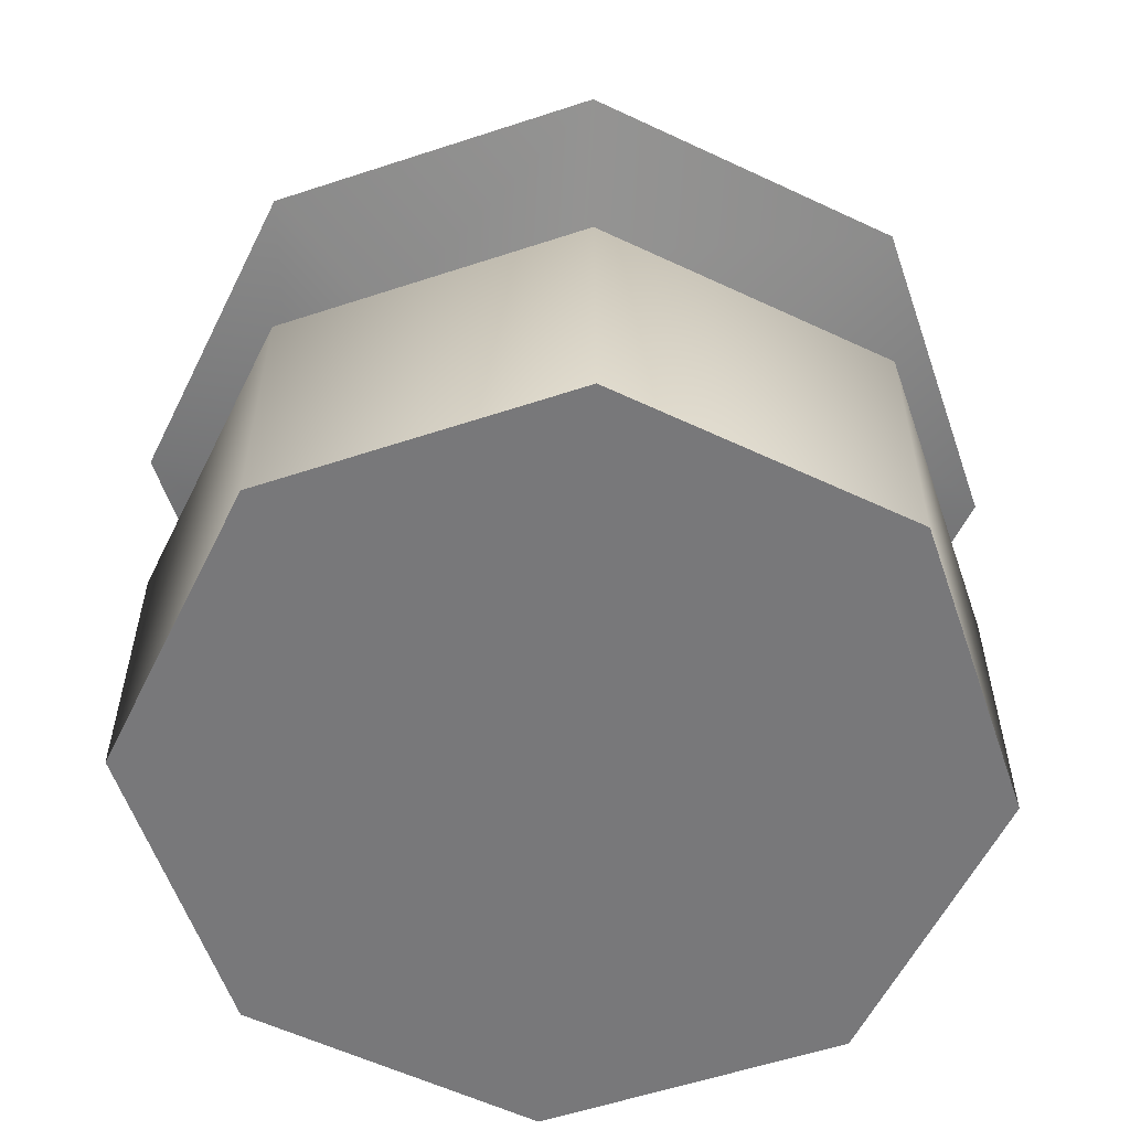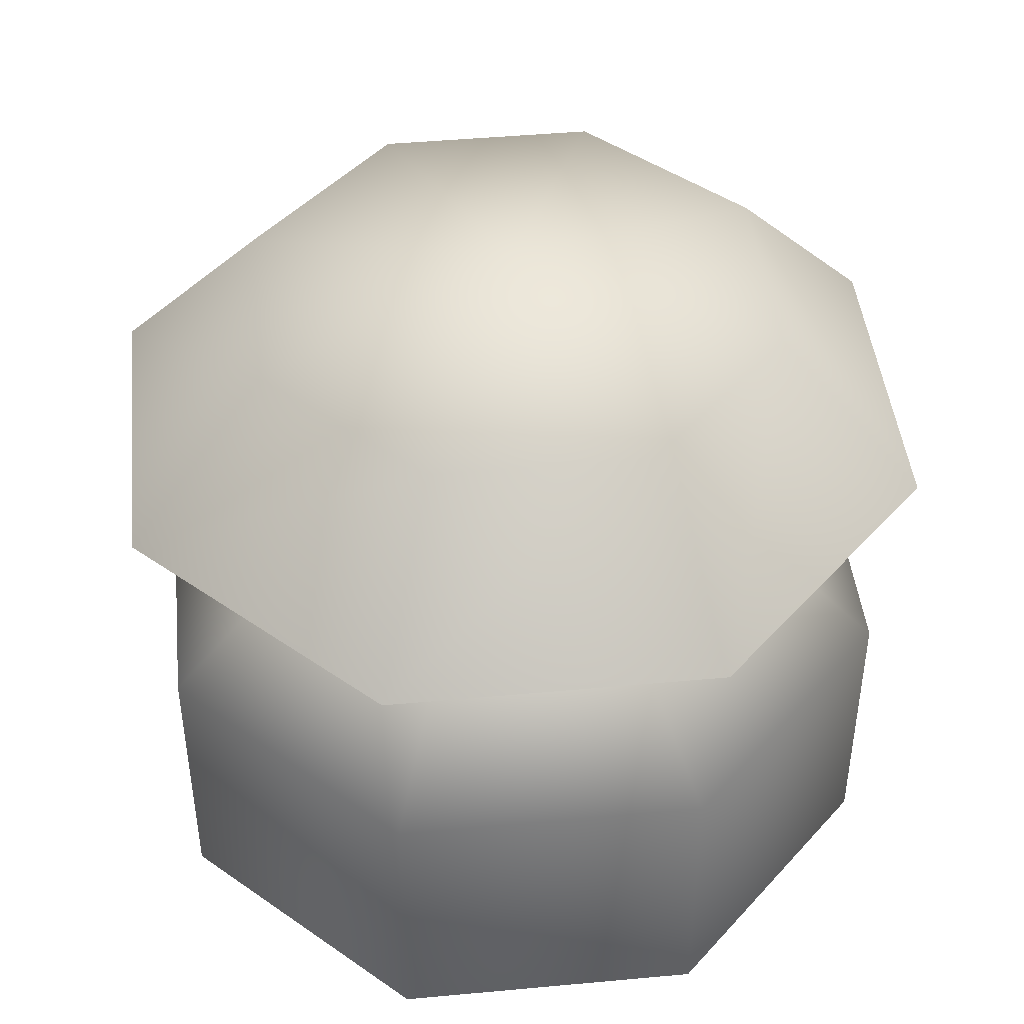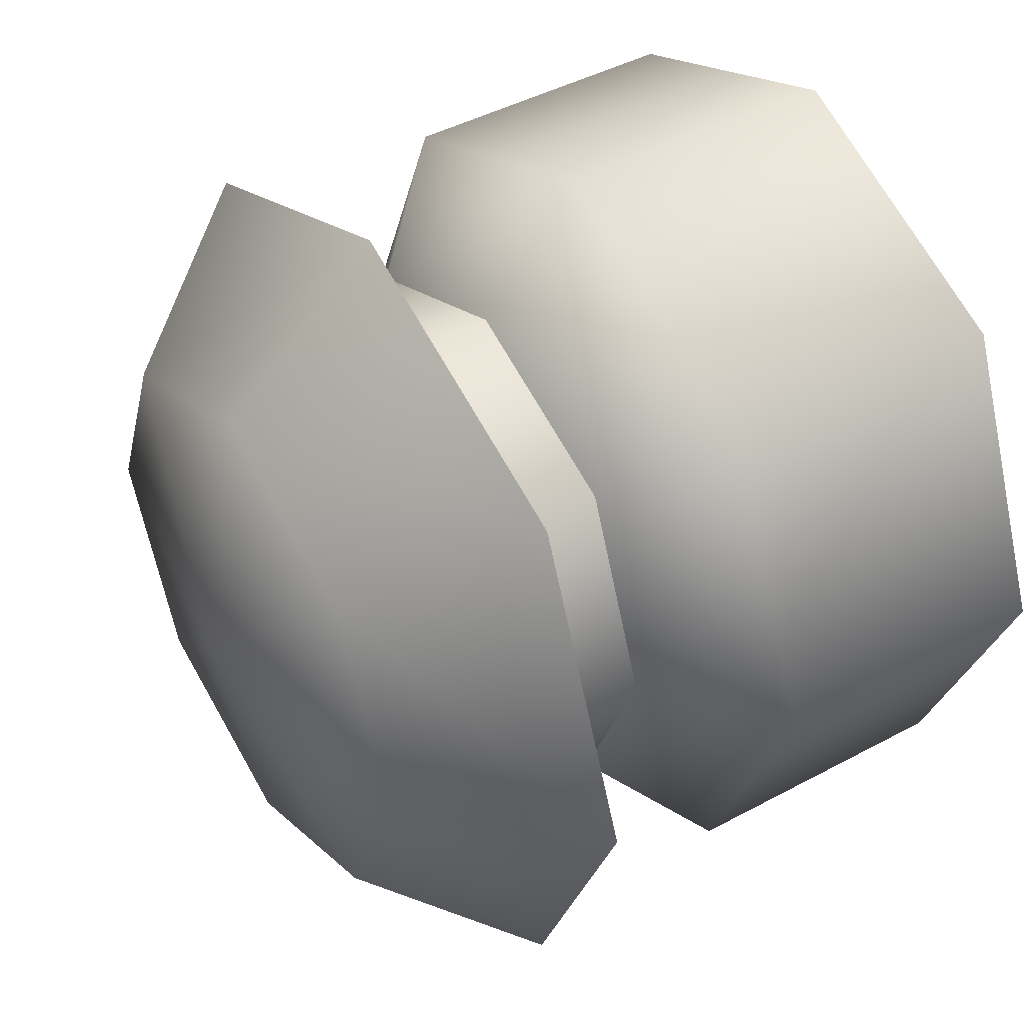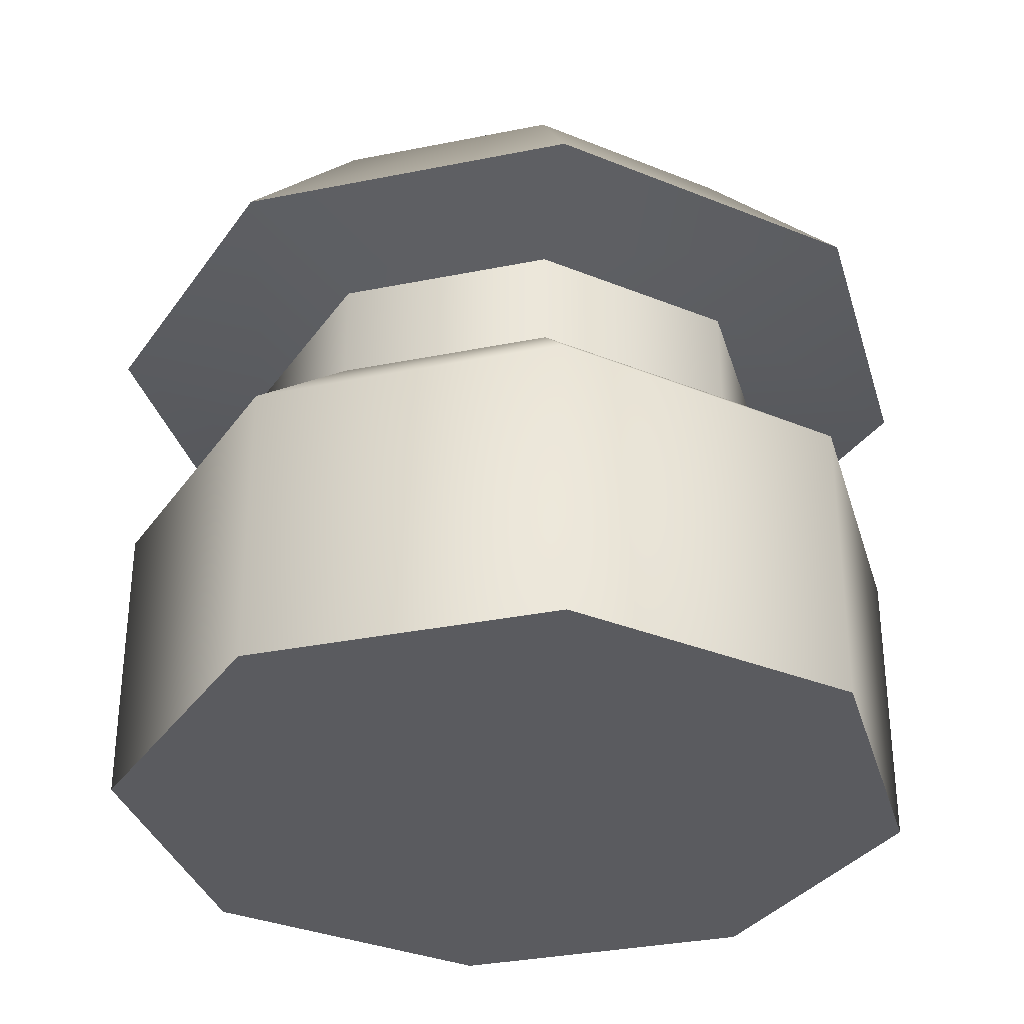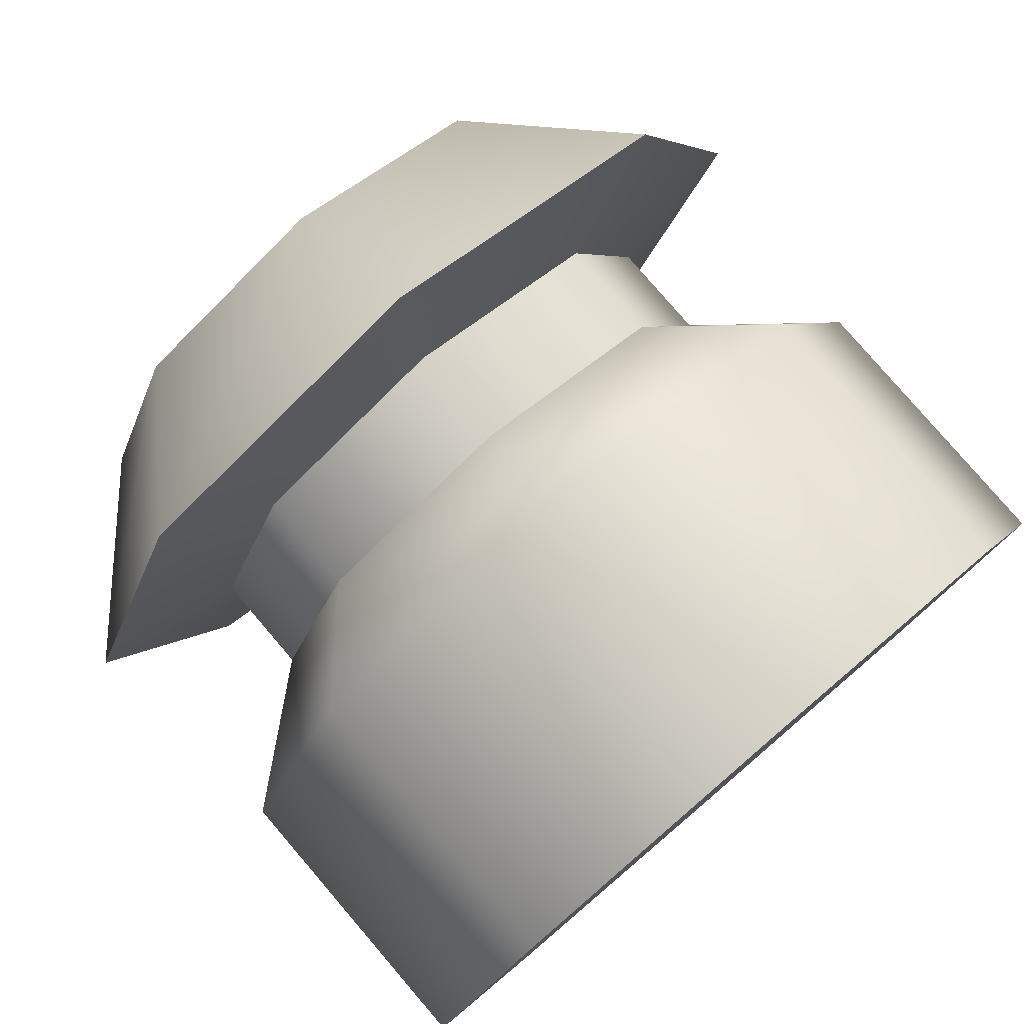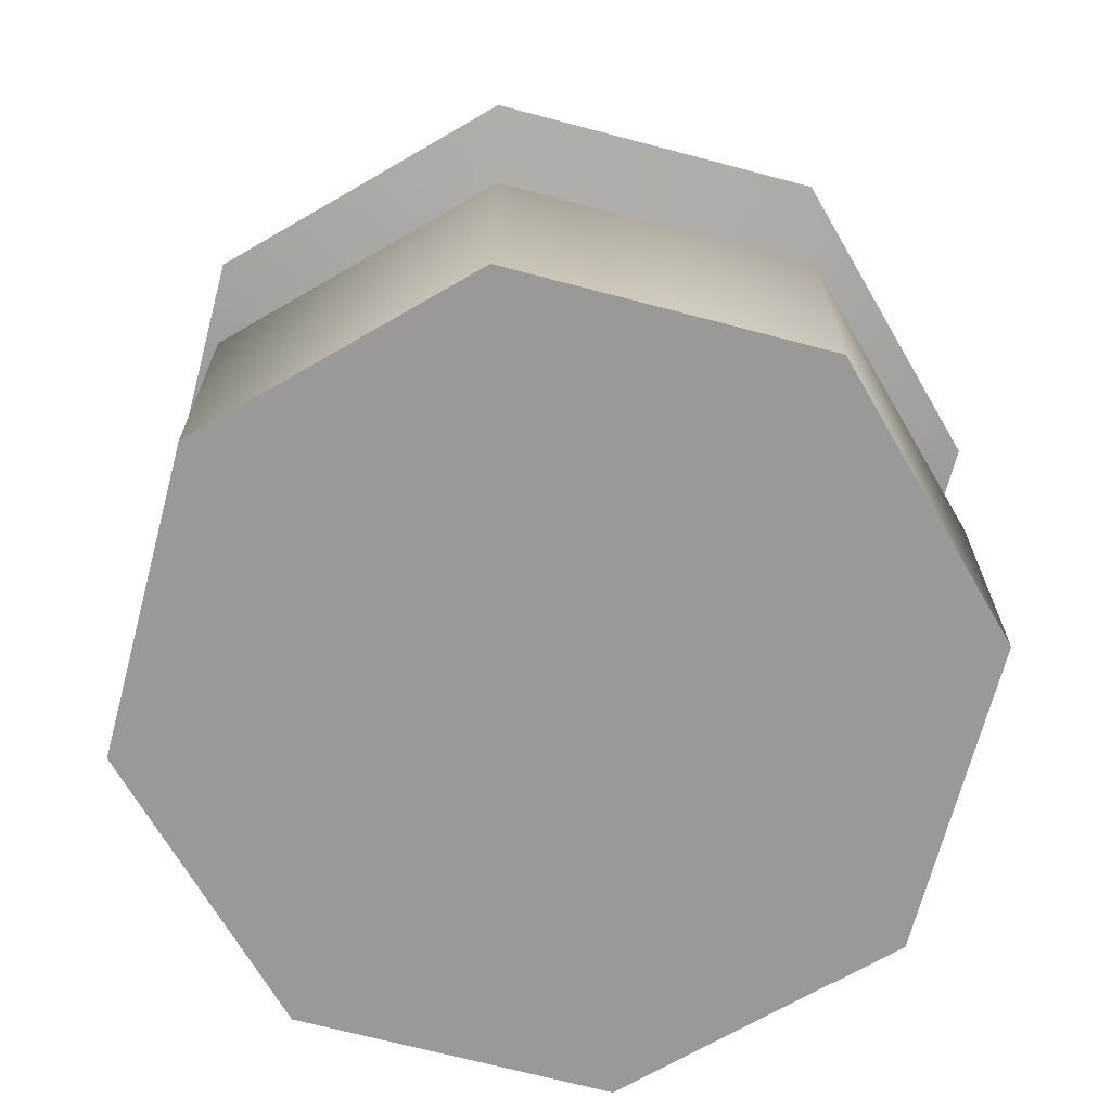
<metadata>
{"format":"obj","ext":"obj","renderer":"f3d","projection":"perspective","resolution":1024,"background":"white","views":[{"elev":-57.6,"azim":-48.6,"up":"+Z"},{"elev":44.9,"azim":-163.6,"up":"+Z"},{"elev":44.0,"azim":57.6,"up":"+Y"},{"elev":-33.0,"azim":173.1,"up":"+Z"},{"elev":79.5,"azim":139.4,"up":"+Y"},{"elev":-68.9,"azim":52.7,"up":"+Z"}]}
</metadata>
<code>
v 3.082 3.082 0
v 0 4.358 1.5e-05
v -3.082 3.082 0
v -4.358 -0 4e-06
v -3.082 -3.082 0
v 0 -4.358 1.5e-05
v 3.082 -3.082 0
v 4.358 -0 4e-06
v 2.127 2.127 7.318
v 0 3.008 7.318
v -2.127 2.127 7.318
v -3.008 0 7.318
v -2.127 -2.127 7.318
v 0 -3.008 7.318
v 2.127 -2.127 7.318
v 3.008 0 7.318
v 0 0 7.831
v -3.082 -3.082 3.139
v -4.358 0 3.139
v -3.082 3.082 3.139
v 0 4.358 3.139
v 3.082 3.082 3.139
v 4.358 0 3.139
v 3.082 -3.082 3.139
v 0 -4.358 3.139
v -2.127 -2.127 4.246
v -3.008 0 4.246
v -2.127 2.127 4.246
v 0 3.008 4.246
v 2.127 2.127 4.246
v 3.008 0 4.246
v 2.127 -2.127 4.246
v 0 -3.008 4.246
v -3.008 0 5.331
v -2.127 2.127 5.331
v 0 3.008 5.331
v 2.127 2.127 5.331
v 3.008 0 5.331
v 2.127 -2.127 5.331
v 0 -3.008 5.331
v -2.127 -2.127 5.331
v -4.642 0 5.598
v -3.282 3.282 5.598
v 0 4.642 5.598
v 3.282 3.282 5.598
v 4.642 0 5.598
v 3.282 -3.282 5.598
v 0 -4.642 5.598
v -3.282 -3.282 5.598
f 1 2 21 22
f 2 3 20 21
f 3 4 19 20
f 4 5 18 19
f 5 6 25 18
f 6 7 24 25
f 7 8 23 24
f 8 1 22 23
f 9 10 17
f 10 11 17
f 11 12 17
f 12 13 17
f 13 14 17
f 14 15 17
f 15 16 17
f 16 9 17
f 19 18 26 27
f 20 19 27 28
f 21 20 28 29
f 22 21 29 30
f 23 22 30 31
f 24 23 31 32
f 25 24 32 33
f 18 25 33 26
f 27 26 41 34
f 28 27 34 35
f 29 28 35 36
f 30 29 36 37
f 31 30 37 38
f 32 31 38 39
f 33 32 39 40
f 26 33 40 41
f 35 34 42 43
f 36 35 43 44
f 37 36 44 45
f 38 37 45 46
f 39 38 46 47
f 40 39 47 48
f 41 40 48 49
f 34 41 49 42
f 43 42 12 11
f 44 43 11 10
f 45 44 10 9
f 46 45 9 16
f 47 46 16 15
f 48 47 15 14
f 49 48 14 13
f 42 49 13 12
f 3 2 4
f 2 1 4
f 1 8 4
f 8 7 4
f 7 6 4
f 6 5 4

</code>
